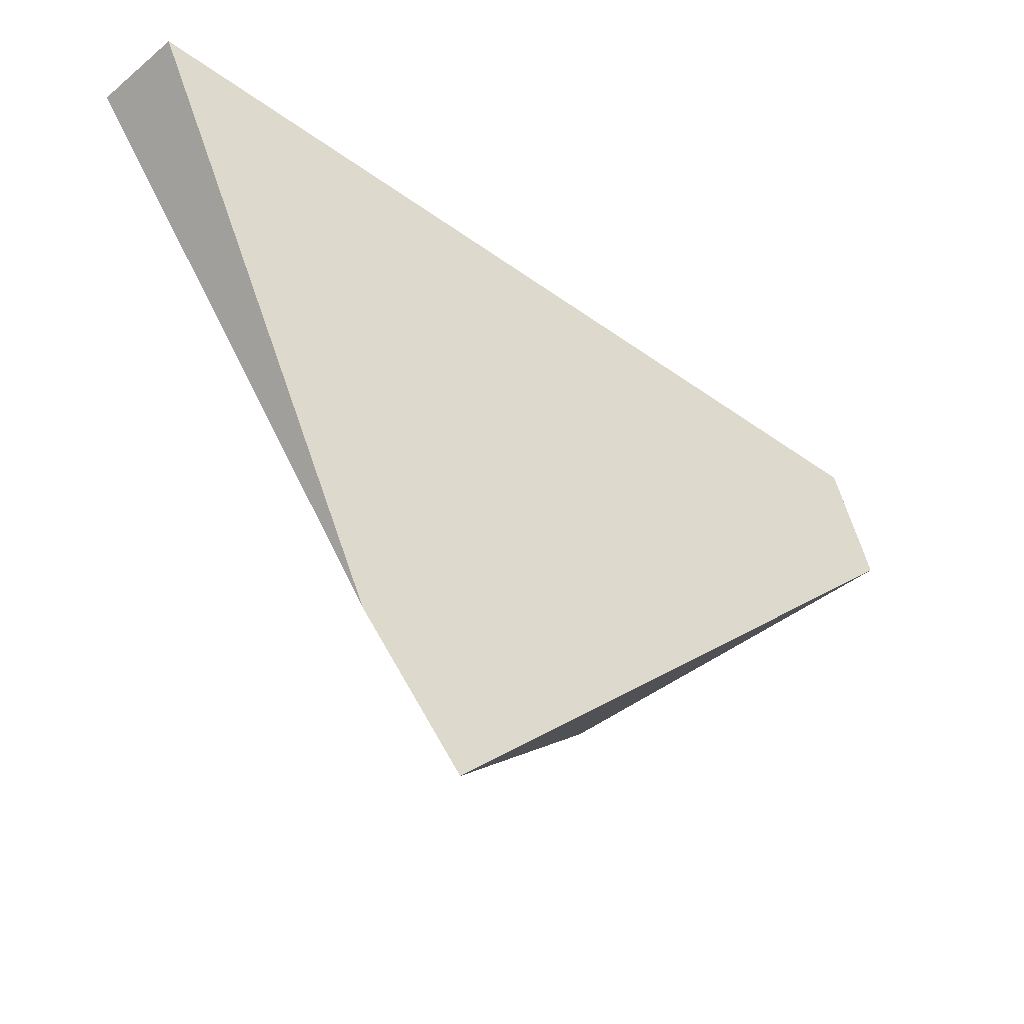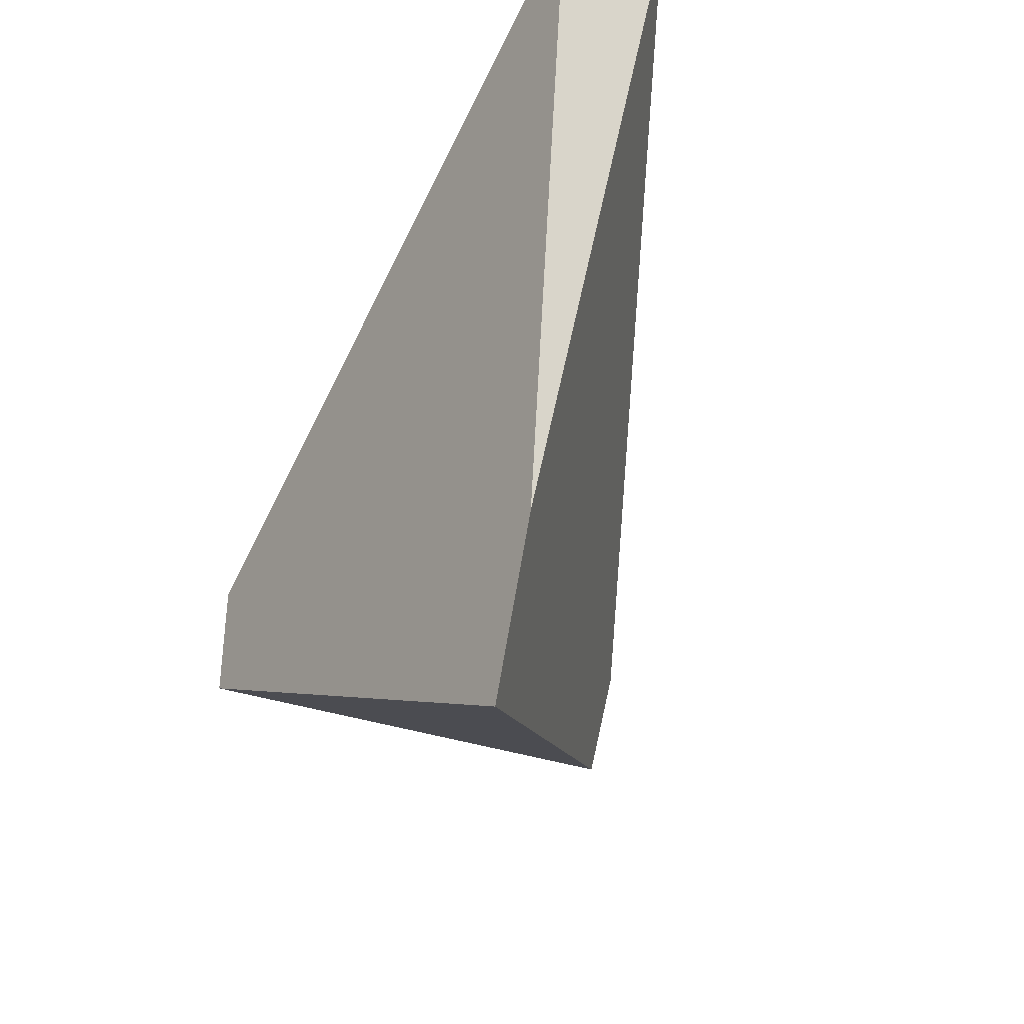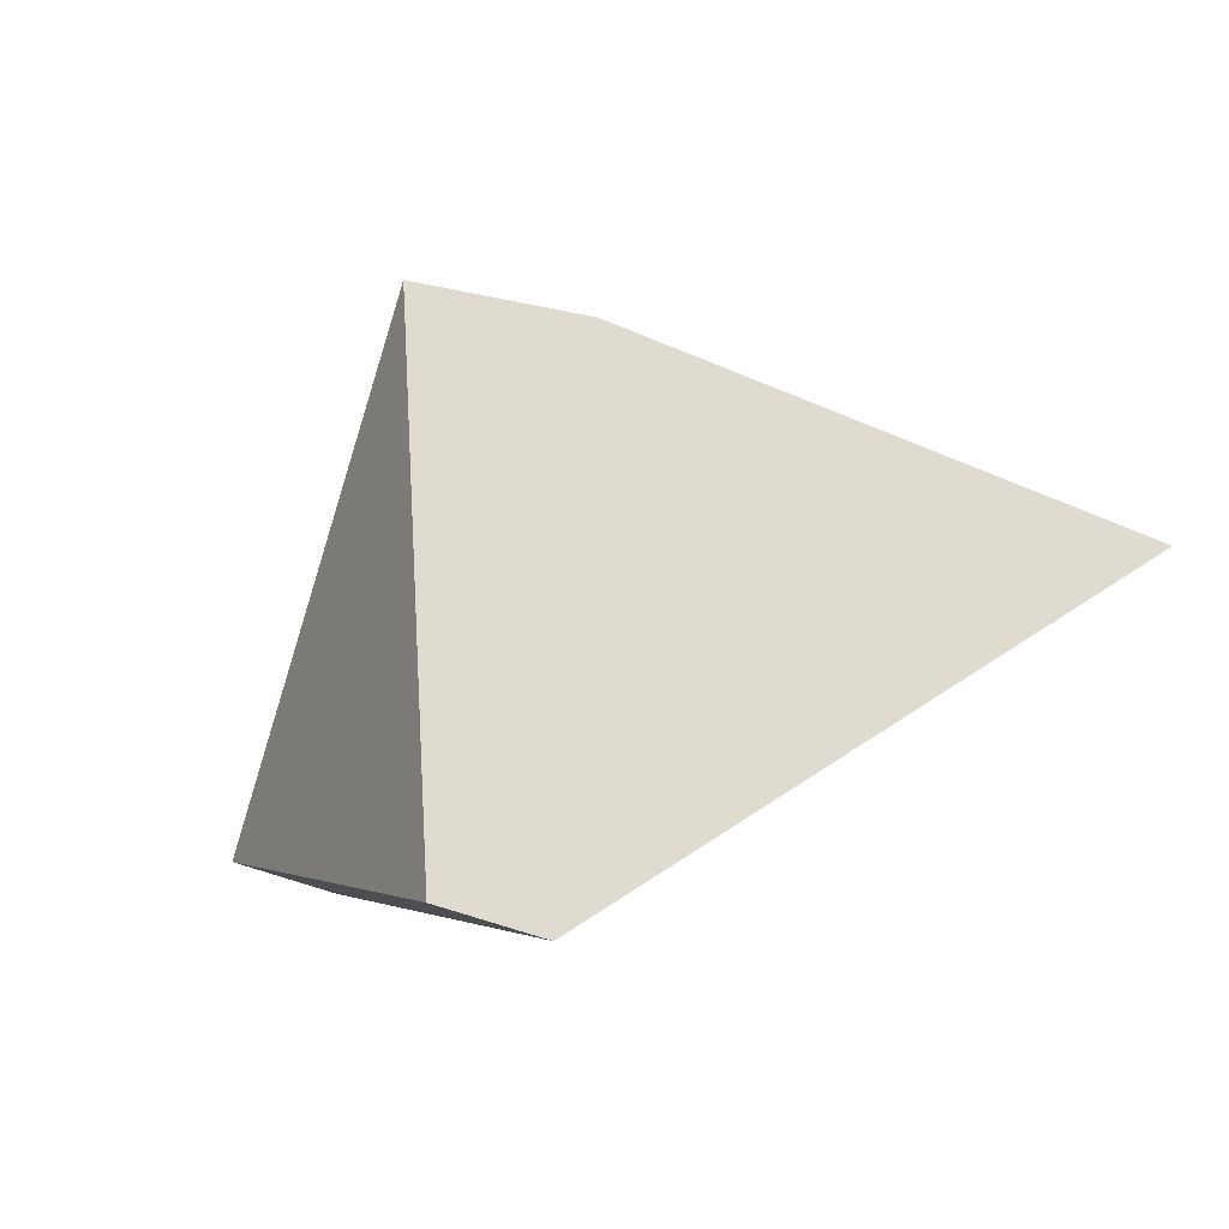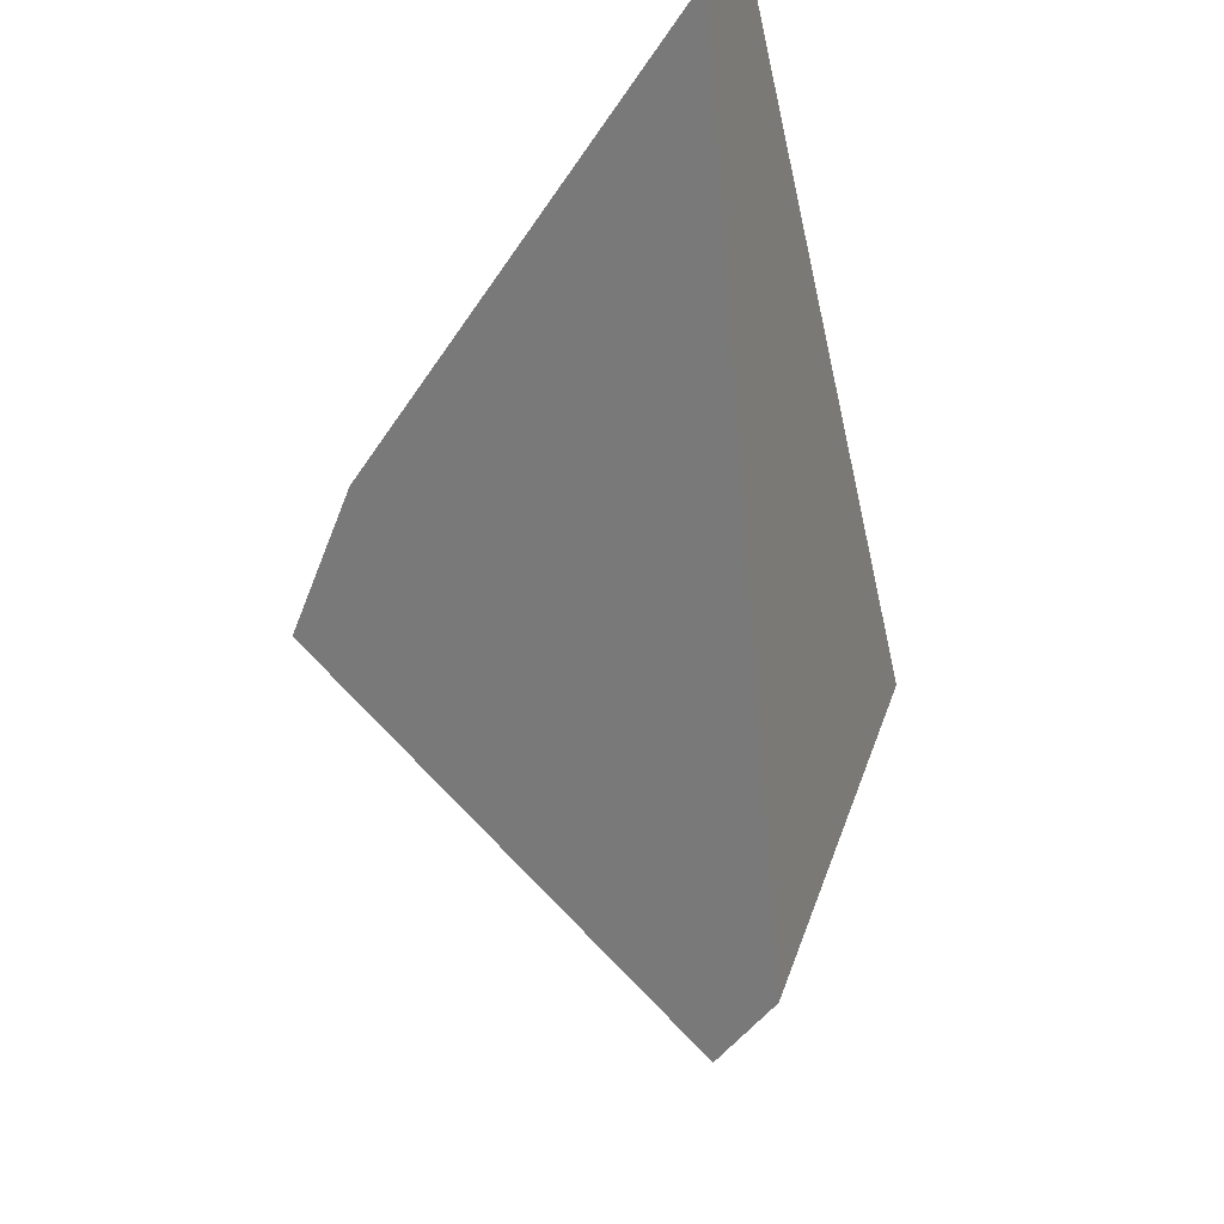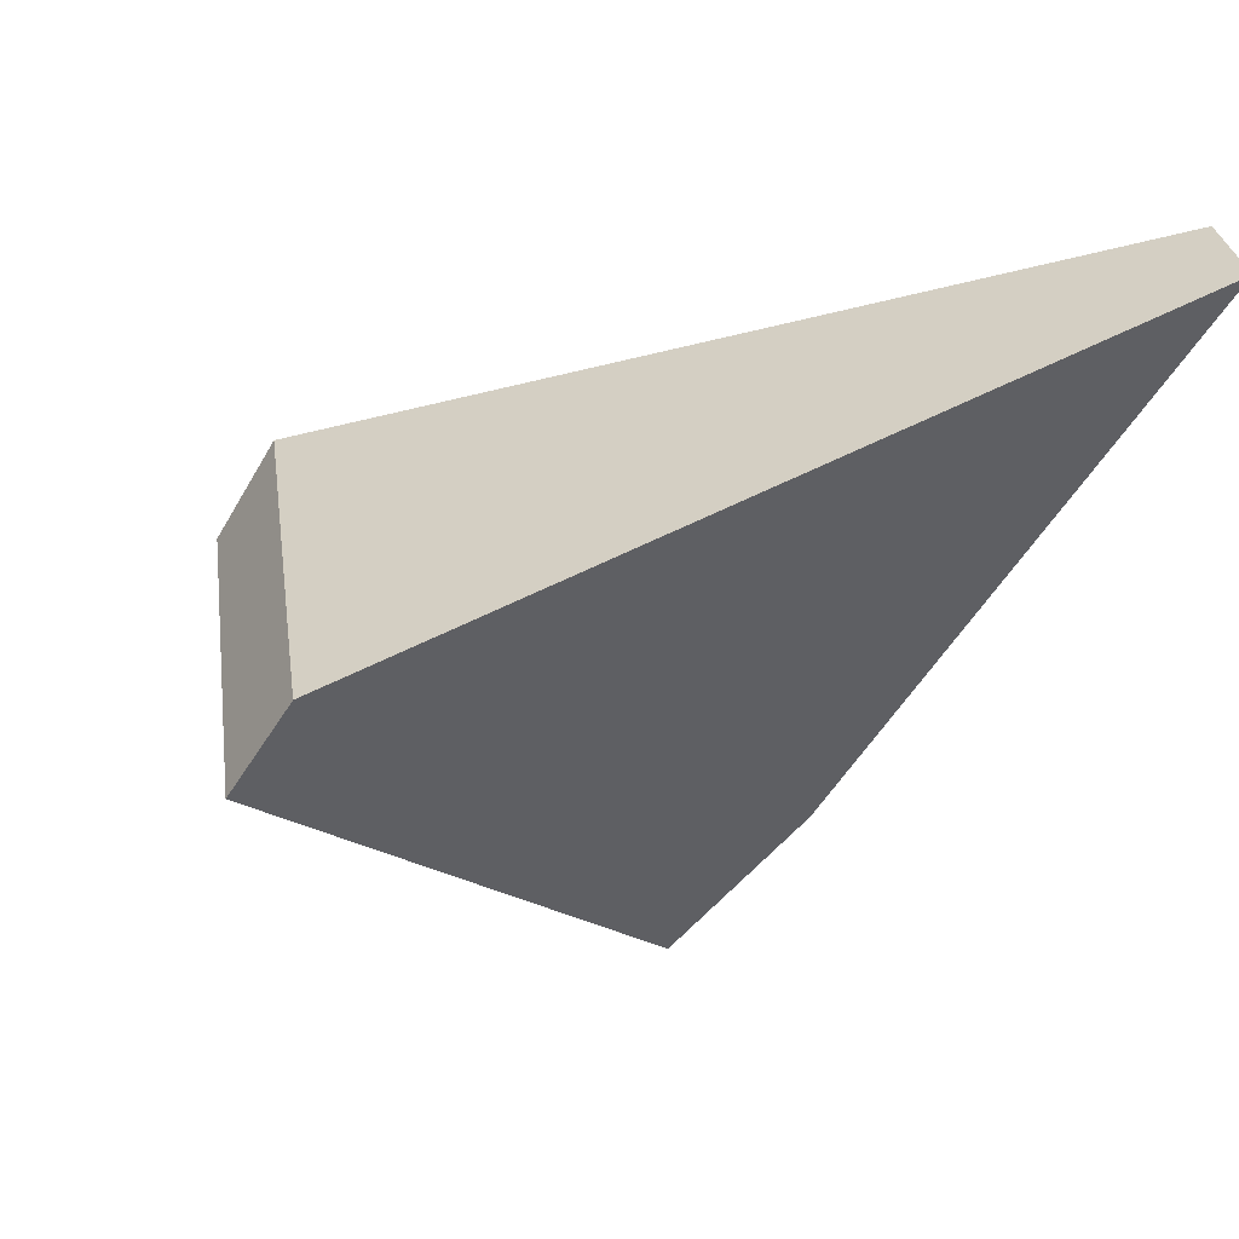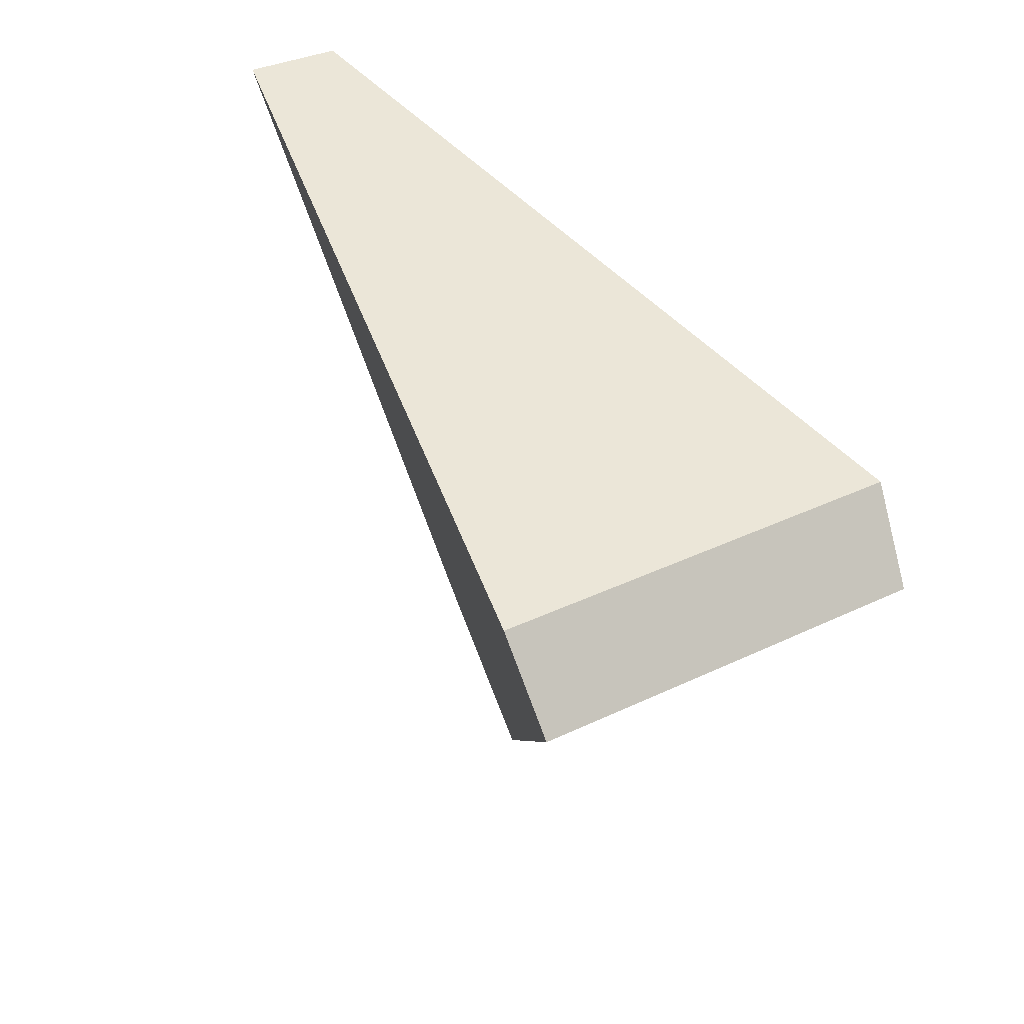
<metadata>
{"format":"obj","ext":"obj","renderer":"f3d","projection":"perspective","resolution":1024,"background":"white","views":[{"elev":-39.7,"azim":101.8,"up":"+Y"},{"elev":-49.6,"azim":38.9,"up":"+Y"},{"elev":-69.1,"azim":35.1,"up":"+Z"},{"elev":-24.2,"azim":121.3,"up":"+Z"},{"elev":29.7,"azim":-41.7,"up":"+Y"},{"elev":31.3,"azim":-158.9,"up":"+Y"}]}
</metadata>
<code>
v -0.1133 0.3247 -0.3121
v -0.01827 0.1586 -0.1088
v 0.03338 0.2271 -0.07132
v 0.1814 0.4933 0.003993
v -0.08754 0.371 -0.299
v -0.2151 0.3716 -0.1092
v 0.1522 0.4935 0.04754
v -0.2357 0.3254 -0.1298
f 1 2 3 4 5
f 6 5 4 7
f 8 6 7 3 2
f 8 2 1
f 7 4 3
f 8 1 5 6

</code>
